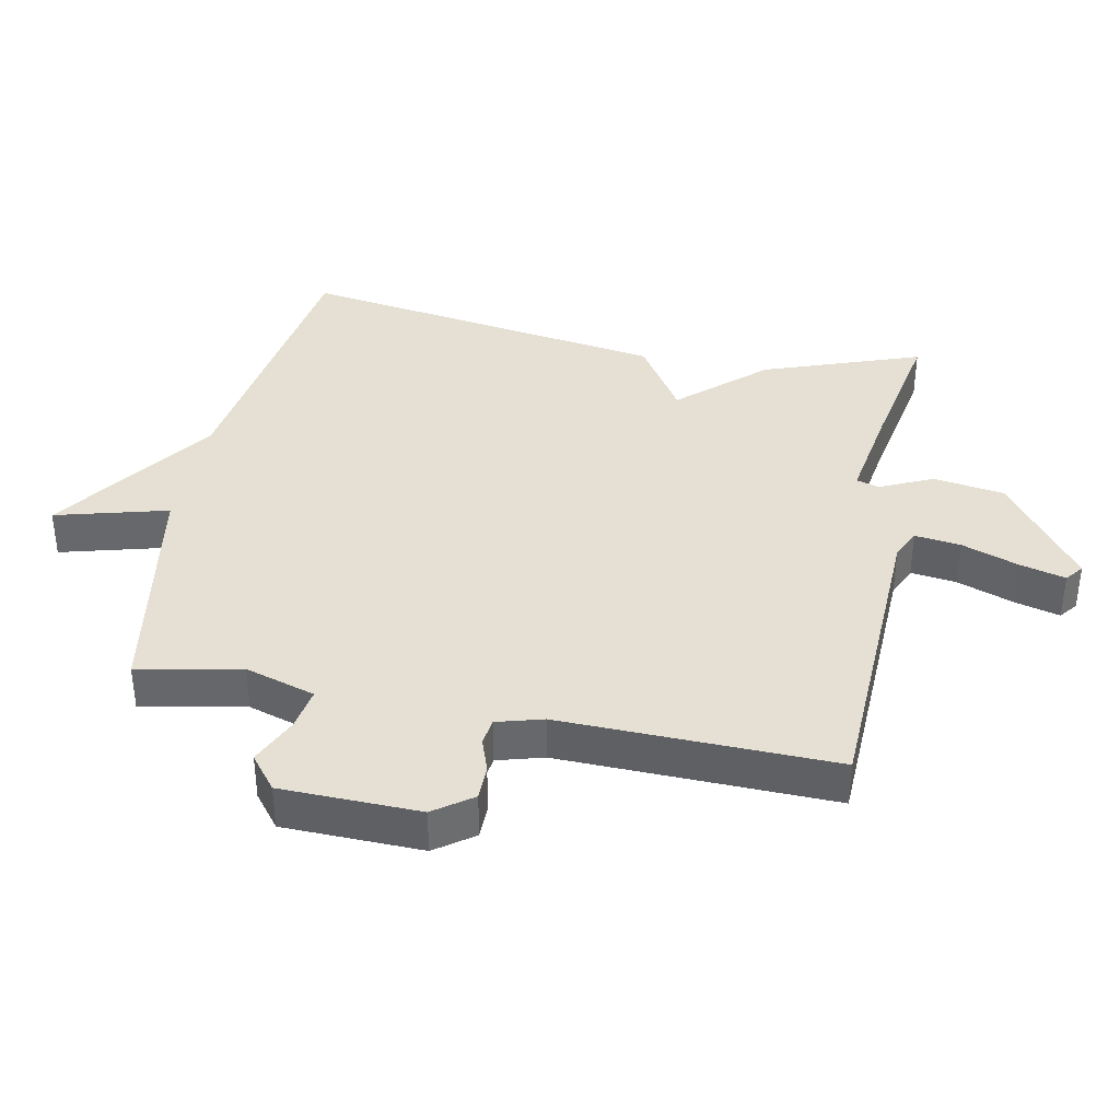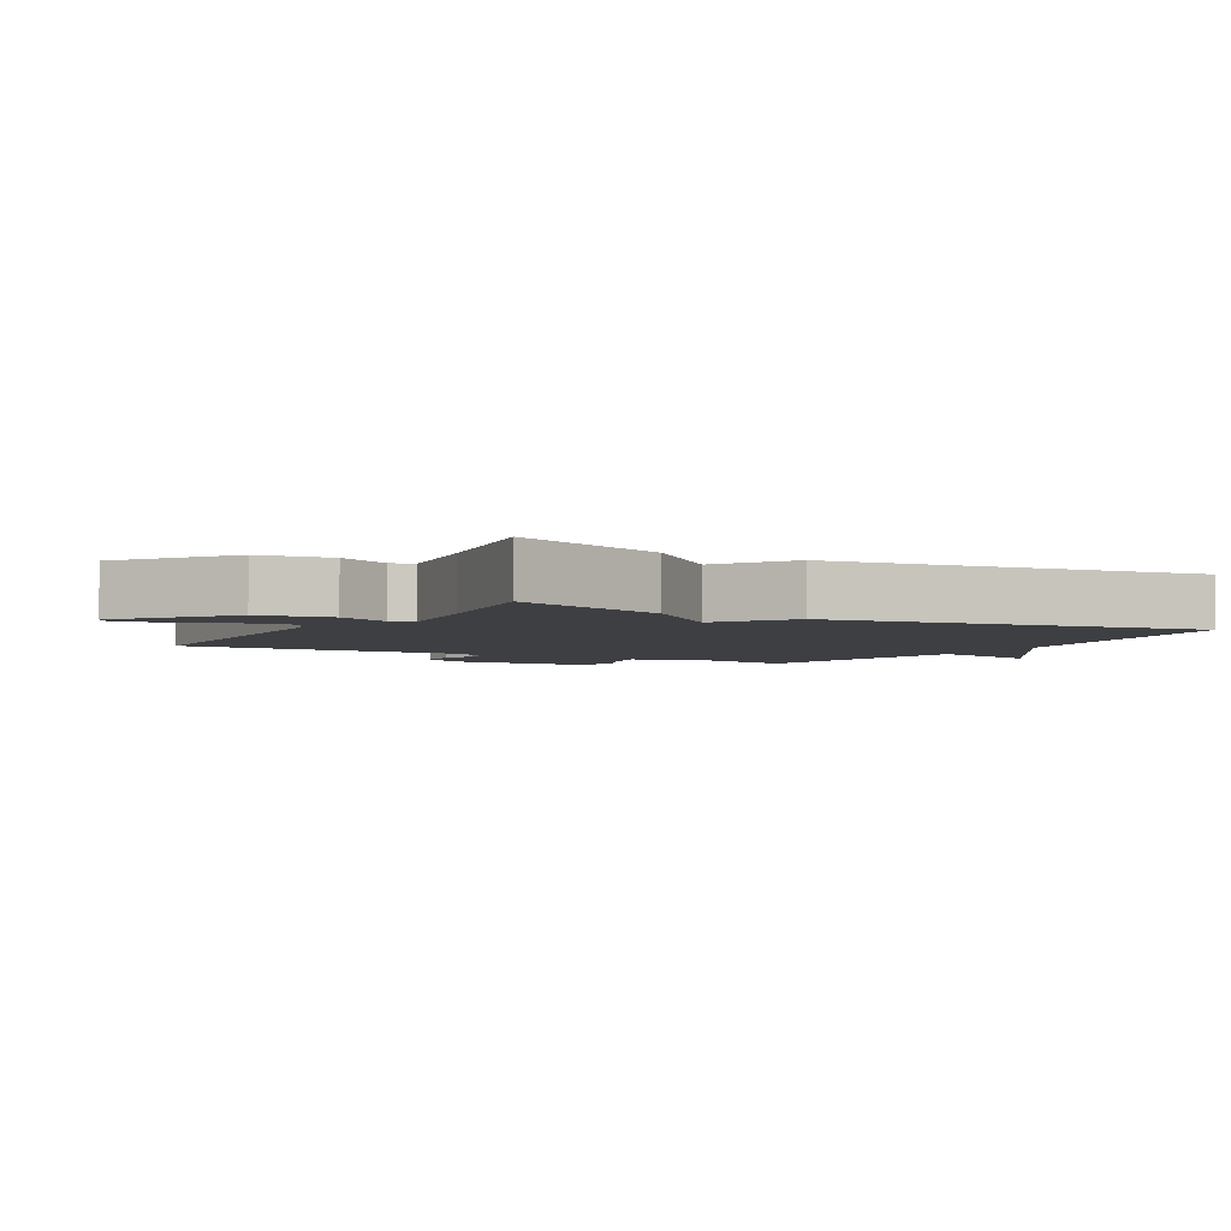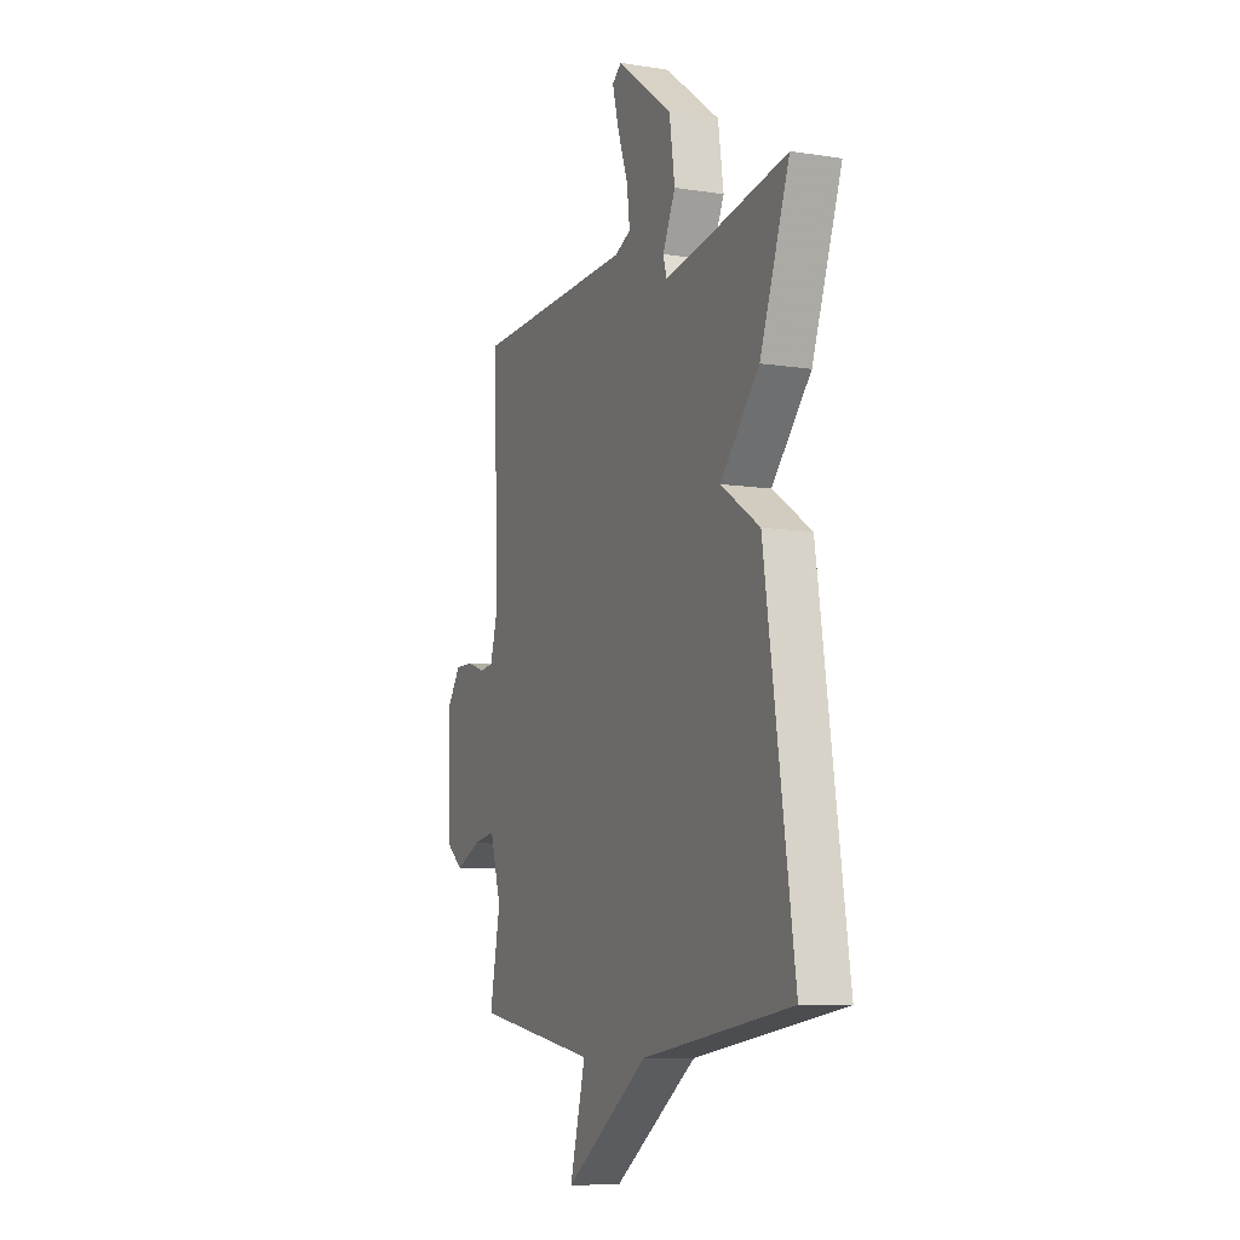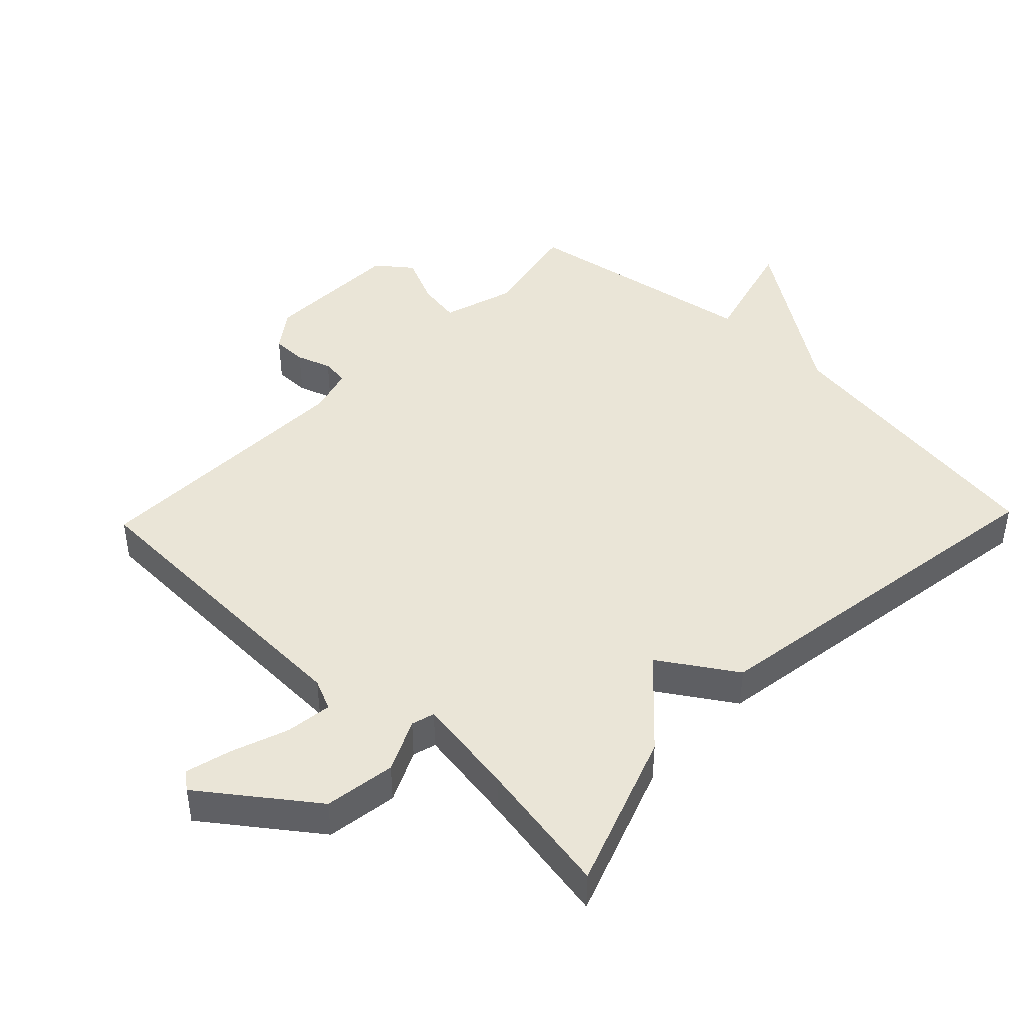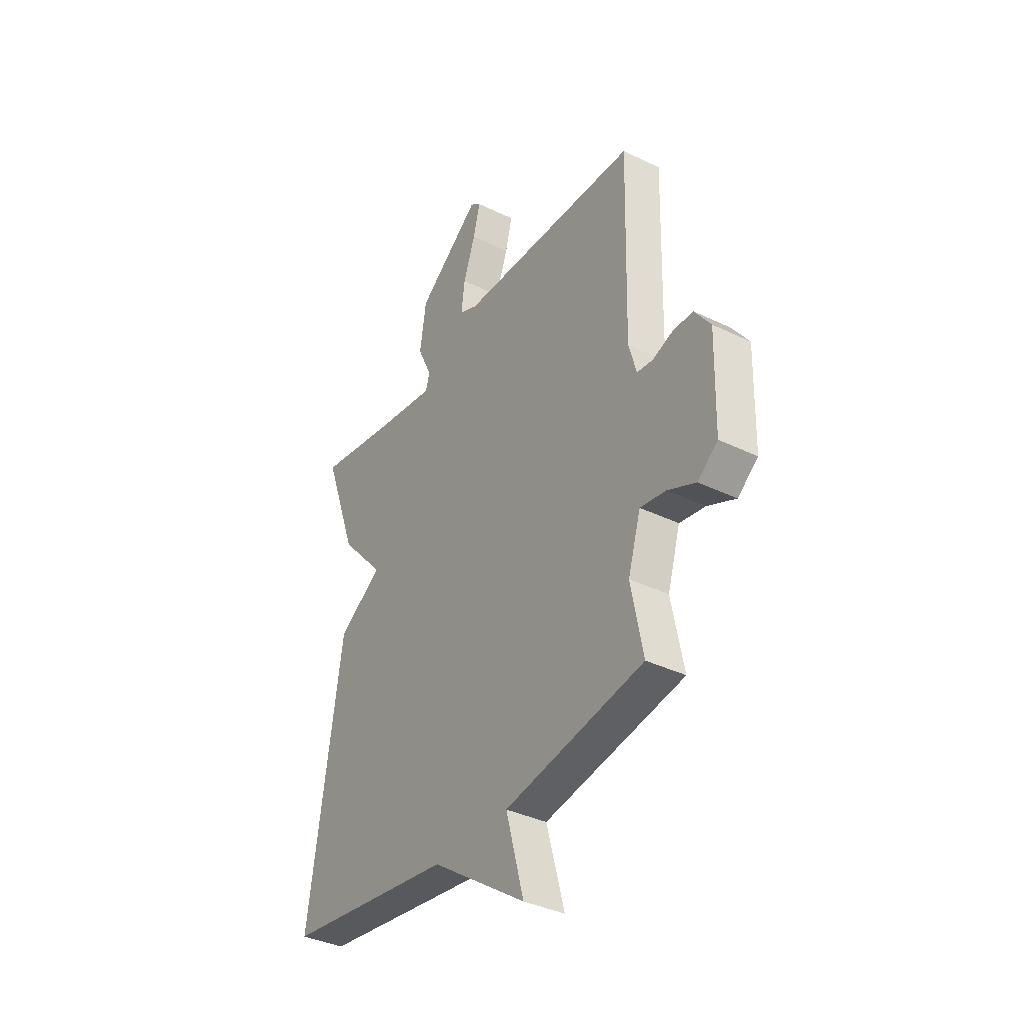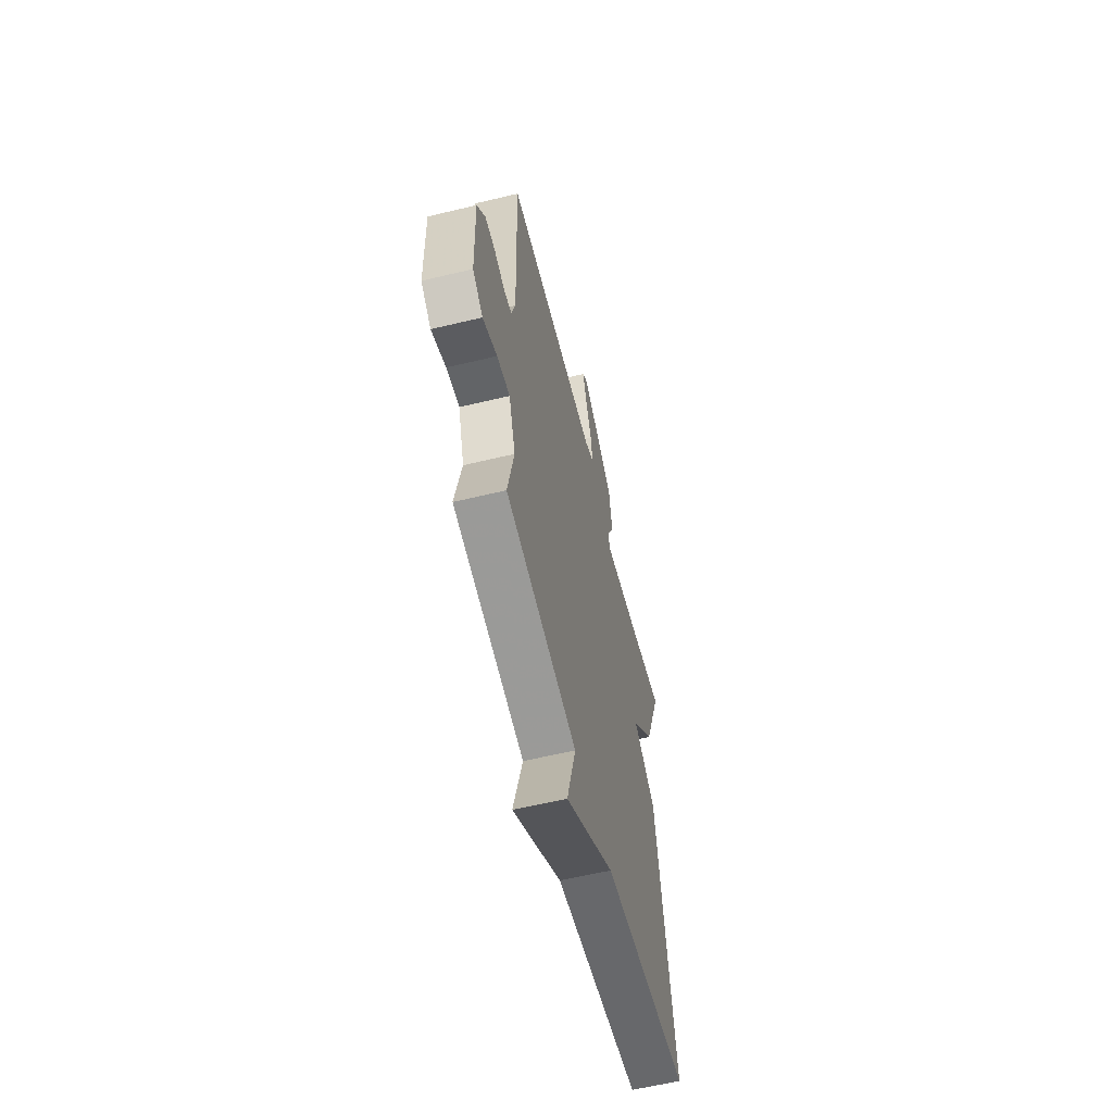
<metadata>
{"format":"obj","ext":"obj","renderer":"f3d","projection":"perspective","resolution":1024,"background":"white","views":[{"elev":37.9,"azim":-78.7,"up":"+Y"},{"elev":-3.8,"azim":59.9,"up":"+Y"},{"elev":-8.7,"azim":67.1,"up":"+Z"},{"elev":44.0,"azim":43.8,"up":"+Y"},{"elev":-36.9,"azim":-122.2,"up":"+Z"},{"elev":-60.1,"azim":-76.1,"up":"+Z"}]}
</metadata>
<code>
v 0.5 0.07 0.5
v 0.414 0.07 0.262
v 0.3 0.07 0.136
v 0.414 0.07 0.062
v 0.5 0.07 -0.5
v 0.061 0.07 -0.562
v -0.185 0.07 -0.732
v -0.139 0.07 -0.562
v -0.5 0.07 -0.5
v -0.469 0.07 -0.344
v -0.502 0.07 -0.237
v -0.568 0.07 -0.248
v -0.641 0.07 -0.281
v -0.693 0.07 -0.24
v -0.698 0.07 -0.03
v -0.656 0.07 0.028
v -0.603 0.07 0.028
v -0.551 0.07 0.01
v -0.51 0.07 0.015
v -0.49 0.07 0.085
v -0.5 0.07 0.5
v -0.03 0.07 0.516
v 0.017 0.07 0.537
v 0.008 0.07 0.607
v -0.023 0.07 0.693
v -0.041 0.07 0.762
v -0.014 0.07 0.783
v 0.15 0.07 0.661
v 0.166 0.07 0.553
v 0.129 0.07 0.474
v 0.139 0.07 0.439
v 0.293 0.07 0.463
v 0.5 0 0.5
v 0.414 0 0.262
v 0.3 0 0.136
v 0.414 0 0.062
v 0.5 0 -0.5
v 0.061 0 -0.562
v -0.185 0 -0.732
v -0.139 0 -0.562
v -0.5 0 -0.5
v -0.469 0 -0.344
v -0.502 0 -0.237
v -0.568 0 -0.248
v -0.641 0 -0.281
v -0.693 0 -0.24
v -0.698 0 -0.03
v -0.656 0 0.028
v -0.603 0 0.028
v -0.551 0 0.01
v -0.51 0 0.015
v -0.49 0 0.085
v -0.5 0 0.5
v -0.03 0 0.516
v 0.017 0 0.537
v 0.008 0 0.607
v -0.023 0 0.693
v -0.041 0 0.762
v -0.014 0 0.783
v 0.15 0 0.661
v 0.166 0 0.553
v 0.129 0 0.474
v 0.139 0 0.439
v 0.293 0 0.463
f 28 29 30
f 27 28 30
f 26 27 30
f 25 26 30
f 24 25 30
f 23 24 30 31
f 22 23 31
f 20 21 22 31
f 19 20 31 32
f 16 17 18
f 15 16 18
f 14 15 18
f 13 14 18
f 12 13 18
f 11 12 18 19
f 1 2 3
f 32 1 3
f 19 32 3
f 11 19 3
f 10 11 3
f 6 7 8
f 8 9 10
f 6 8 10
f 5 6 10
f 4 5 10
f 3 4 10
f 62 61 60
f 62 60 59
f 62 59 58
f 62 58 57
f 62 57 56
f 63 62 56 55
f 63 55 54
f 63 54 53 52
f 64 63 52 51
f 50 49 48
f 50 48 47
f 50 47 46
f 50 46 45
f 50 45 44
f 51 50 44 43
f 35 34 33
f 35 33 64
f 35 64 51
f 35 51 43
f 35 43 42
f 40 39 38
f 42 41 40
f 42 40 38
f 42 38 37
f 42 37 36
f 42 36 35
f 1 33 34 2
f 2 34 35 3
f 3 35 36 4
f 4 36 37 5
f 5 37 38 6
f 6 38 39 7
f 7 39 40 8
f 8 40 41 9
f 9 41 42 10
f 10 42 43 11
f 11 43 44 12
f 12 44 45 13
f 13 45 46 14
f 14 46 47 15
f 15 47 48 16
f 16 48 49 17
f 17 49 50 18
f 18 50 51 19
f 19 51 52 20
f 20 52 53 21
f 21 53 54 22
f 22 54 55 23
f 23 55 56 24
f 24 56 57 25
f 25 57 58 26
f 26 58 59 27
f 27 59 60 28
f 28 60 61 29
f 29 61 62 30
f 30 62 63 31
f 31 63 64 32
f 32 64 33 1

</code>
